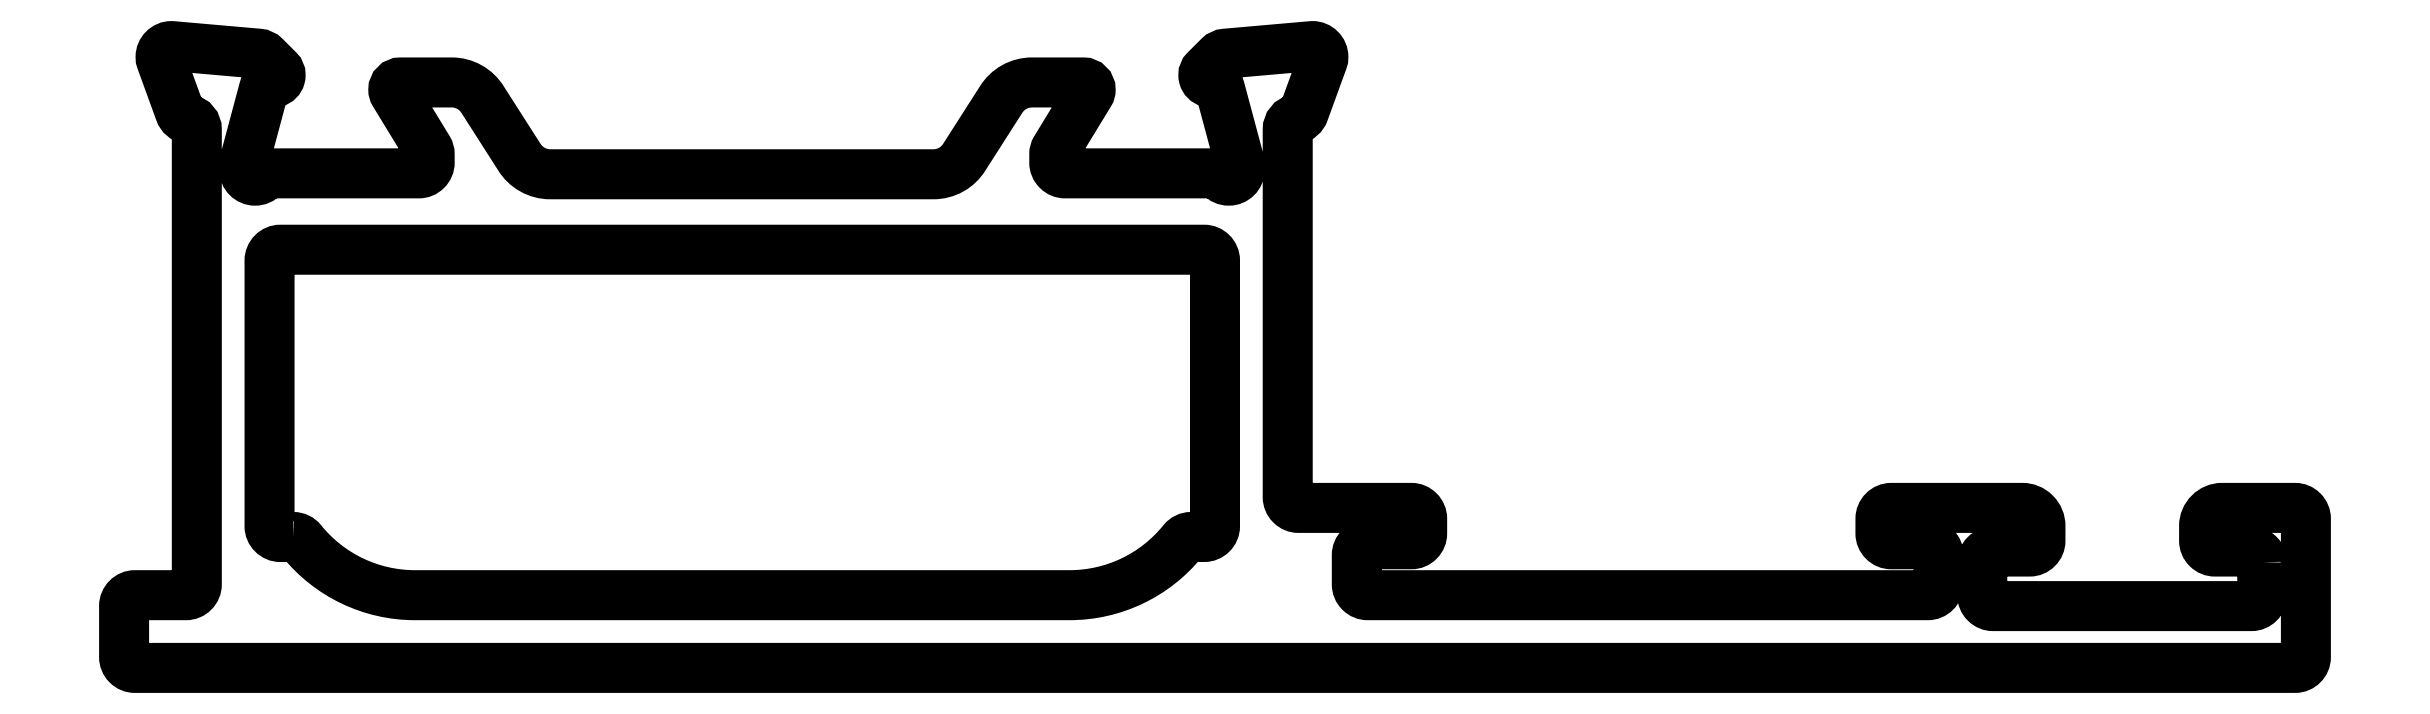
<metadata>
{"format":"dxf","ext":"dxf","renderer":"ezdxf+matplotlib","layout":"modelspace","background":"white","min_lineweight":24,"dpi":150}
</metadata>
<code>
0
SECTION
2
ENTITIES
0
POLYLINE
8
0
66
     1
10
0
20
0
30
0
70
     1
0
VERTEX
8
0
10
828.4
20
581.3
30
0
0
VERTEX
8
0
10
828.4
20
580.4
30
0
42
-0.4142
0
VERTEX
8
0
10
828.1
20
580.1
30
0
0
VERTEX
8
0
10
821
20
580.1
30
0
42
-0.4142
0
VERTEX
8
0
10
820.7
20
580.4
30
0
0
VERTEX
8
0
10
820.7
20
581.3
30
0
42
-0.4142
0
VERTEX
8
0
10
821
20
581.6
30
0
0
VERTEX
8
0
10
822
20
581.6
30
0
42
0.4142
0
VERTEX
8
0
10
822.3
20
581.9
30
0
0
VERTEX
8
0
10
822.3
20
582.3
30
0
42
0.4142
0
VERTEX
8
0
10
821.8
20
582.8
30
0
0
VERTEX
8
0
10
818.2
20
582.8
30
0
42
0.4142
0
VERTEX
8
0
10
817.9
20
582.5
30
0
0
VERTEX
8
0
10
817.9
20
582.1
30
0
42
0.4142
0
VERTEX
8
0
10
818.2
20
581.8
30
0
0
VERTEX
8
0
10
819.2
20
581.8
30
0
42
-0.4142
0
VERTEX
8
0
10
819.5
20
581.5
30
0
0
VERTEX
8
0
10
819.5
20
580.7
30
0
42
-0.4142
0
VERTEX
8
0
10
819.2
20
580.4
30
0
0
VERTEX
8
0
10
803.8
20
580.4
30
0
42
-0.4142
0
VERTEX
8
0
10
803.5
20
580.7
30
0
0
VERTEX
8
0
10
803.5
20
581.5
30
0
42
-0.4142
0
VERTEX
8
0
10
803.8
20
581.8
30
0
0
VERTEX
8
0
10
805
20
581.8
30
0
42
0.4142
0
VERTEX
8
0
10
805.3
20
582.1
30
0
0
VERTEX
8
0
10
805.3
20
582.5
30
0
42
0.4142
0
VERTEX
8
0
10
805
20
582.8
30
0
0
VERTEX
8
0
10
801.9
20
582.8
30
0
42
-0.4142
0
VERTEX
8
0
10
801.6
20
583.1
30
0
0
VERTEX
8
0
10
801.6
20
593.2
30
0
42
-0.3499
0
VERTEX
8
0
10
801.8
20
593.4
30
0
42
0.2546
0
VERTEX
8
0
10
802
20
593.6
30
0
0
VERTEX
8
0
10
802.5
20
595.1
30
0
42
0.09164
0
VERTEX
8
0
10
802.5
20
595.2
30
0
42
0.4142
0
VERTEX
8
0
10
802.2
20
595.5
30
0
42
0.02182
0
VERTEX
8
0
10
802.2
20
595.5
30
0
0
VERTEX
8
0
10
799.8
20
595.2
30
0
42
0.1763
0
VERTEX
8
0
10
799.7
20
595.2
30
0
0
VERTEX
8
0
10
799.3
20
594.8
30
0
42
0.1989
0
VERTEX
8
0
10
799.2
20
594.7
30
0
42
0.06554
0
VERTEX
8
0
10
799.2
20
594.6
30
0
42
0.2679
0
VERTEX
8
0
10
799.4
20
594.5
30
0
0
VERTEX
8
0
10
799.6
20
594.4
30
0
42
-0.2679
0
VERTEX
8
0
10
799.7
20
594.3
30
0
0
VERTEX
8
0
10
800.2
20
592.3
30
0
42
-0.06554
0
VERTEX
8
0
10
800.2
20
592.2
30
0
0
VERTEX
8
0
10
800.2
20
592.1
30
0
42
-0.4142
0
VERTEX
8
0
10
799.9
20
591.8
30
0
42
-0.2134
0
VERTEX
8
0
10
799.7
20
591.9
30
0
42
0.2134
0
VERTEX
8
0
10
799.5
20
592
30
0
0
VERTEX
8
0
10
795.4
20
592
30
0
42
-0.4152
0
VERTEX
8
0
10
795.1
20
592.3
30
0
0
VERTEX
8
0
10
795.1
20
592.5
30
0
42
-0.1379
0
VERTEX
8
0
10
795.2
20
592.6
30
0
0
VERTEX
8
0
10
796.1
20
594.1
30
0
42
0.1379
0
VERTEX
8
0
10
796.1
20
594.3
30
0
42
0.4142
0
VERTEX
8
0
10
795.9
20
594.5
30
0
0
VERTEX
8
0
10
794.5
20
594.5
30
0
42
0.2614
0
VERTEX
8
0
10
793.7
20
594
30
0
0
VERTEX
8
0
10
792.7
20
592.4
30
0
42
-0.2614
0
VERTEX
8
0
10
791.8
20
591.9
30
0
0
VERTEX
8
0
10
781.3
20
591.9
30
0
42
-0.2614
0
VERTEX
8
0
10
780.4
20
592.4
30
0
0
VERTEX
8
0
10
779.4
20
594
30
0
42
0.2614
0
VERTEX
8
0
10
778.6
20
594.5
30
0
0
VERTEX
8
0
10
777.2
20
594.5
30
0
42
0.4142
0
VERTEX
8
0
10
777
20
594.3
30
0
42
0.1379
0
VERTEX
8
0
10
777
20
594.1
30
0
0
VERTEX
8
0
10
777.9
20
592.6
30
0
42
-0.1379
0
VERTEX
8
0
10
778
20
592.5
30
0
0
VERTEX
8
0
10
778
20
592.3
30
0
42
-0.4142
0
VERTEX
8
0
10
777.7
20
592
30
0
0
VERTEX
8
0
10
773.6
20
592
30
0
42
0.2134
0
VERTEX
8
0
10
773.4
20
591.9
30
0
42
-0.2134
0
VERTEX
8
0
10
773.2
20
591.8
30
0
42
-0.4142
0
VERTEX
8
0
10
772.9
20
592.1
30
0
0
VERTEX
8
0
10
772.9
20
592.2
30
0
42
-0.06554
0
VERTEX
8
0
10
772.9
20
592.3
30
0
0
VERTEX
8
0
10
773.4
20
594.3
30
0
42
-0.2679
0
VERTEX
8
0
10
773.5
20
594.4
30
0
0
VERTEX
8
0
10
773.7
20
594.5
30
0
42
0.2679
0
VERTEX
8
0
10
773.9
20
594.6
30
0
42
0.06554
0
VERTEX
8
0
10
773.9
20
594.7
30
0
42
0.1989
0
VERTEX
8
0
10
773.8
20
594.8
30
0
0
VERTEX
8
0
10
773.4
20
595.2
30
0
42
0.1763
0
VERTEX
8
0
10
773.3
20
595.2
30
0
0
VERTEX
8
0
10
770.9
20
595.5
30
0
42
0.02182
0
VERTEX
8
0
10
770.9
20
595.5
30
0
42
0.4142
0
VERTEX
8
0
10
770.6
20
595.2
30
0
42
0.09164
0
VERTEX
8
0
10
770.6
20
595.1
30
0
0
VERTEX
8
0
10
771.1
20
593.6
30
0
42
0.2621
0
VERTEX
8
0
10
771.3
20
593.4
30
0
42
-0.3578
0
VERTEX
8
0
10
771.6
20
593.2
30
0
0
VERTEX
8
0
10
771.6
20
580.7
30
0
42
-0.4142
0
VERTEX
8
0
10
771.3
20
580.4
30
0
0
VERTEX
8
0
10
769.9
20
580.4
30
0
42
0.4142
0
VERTEX
8
0
10
769.6
20
580.1
30
0
0
VERTEX
8
0
10
769.6
20
578.7
30
0
42
0.4142
0
VERTEX
8
0
10
769.9
20
578.4
30
0
0
VERTEX
8
0
10
829.3
20
578.4
30
0
42
0.4142
0
VERTEX
8
0
10
829.6
20
578.7
30
0
0
VERTEX
8
0
10
829.6
20
582.5
30
0
42
0.4142
0
VERTEX
8
0
10
829.3
20
582.8
30
0
0
VERTEX
8
0
10
827.3
20
582.8
30
0
42
0.4142
0
VERTEX
8
0
10
826.8
20
582.3
30
0
0
VERTEX
8
0
10
826.8
20
581.9
30
0
42
0.4142
0
VERTEX
8
0
10
827.1
20
581.6
30
0
0
VERTEX
8
0
10
828.1
20
581.6
30
0
42
-0.4142
0
SEQEND
8
0
0
POLYLINE
8
INCE
66
     1
10
0
20
0
30
0
70
     1
0
VERTEX
8
INCE
10
774.2
20
582
30
0
42
-0.2268
0
VERTEX
8
INCE
10
774.4
20
581.8
30
0
42
0.2268
0
VERTEX
8
INCE
10
777.6
20
580.4
30
0
0
VERTEX
8
INCE
10
795.6
20
580.4
30
0
42
0.2268
0
VERTEX
8
INCE
10
798.7
20
581.8
30
0
42
-0.2268
0
VERTEX
8
INCE
10
798.9
20
582
30
0
0
VERTEX
8
INCE
10
799.3
20
582
30
0
42
0.4142
0
VERTEX
8
INCE
10
799.6
20
582.3
30
0
0
VERTEX
8
INCE
10
799.6
20
589.6
30
0
42
0.4142
0
VERTEX
8
INCE
10
799.3
20
589.9
30
0
0
VERTEX
8
INCE
10
773.9
20
589.9
30
0
42
0.4142
0
VERTEX
8
INCE
10
773.6
20
589.6
30
0
0
VERTEX
8
INCE
10
773.6
20
582.3
30
0
42
0.4142
0
VERTEX
8
INCE
10
773.9
20
582
30
0
0
SEQEND
8
INCE
0
ENDSEC
0
EOF

</code>
